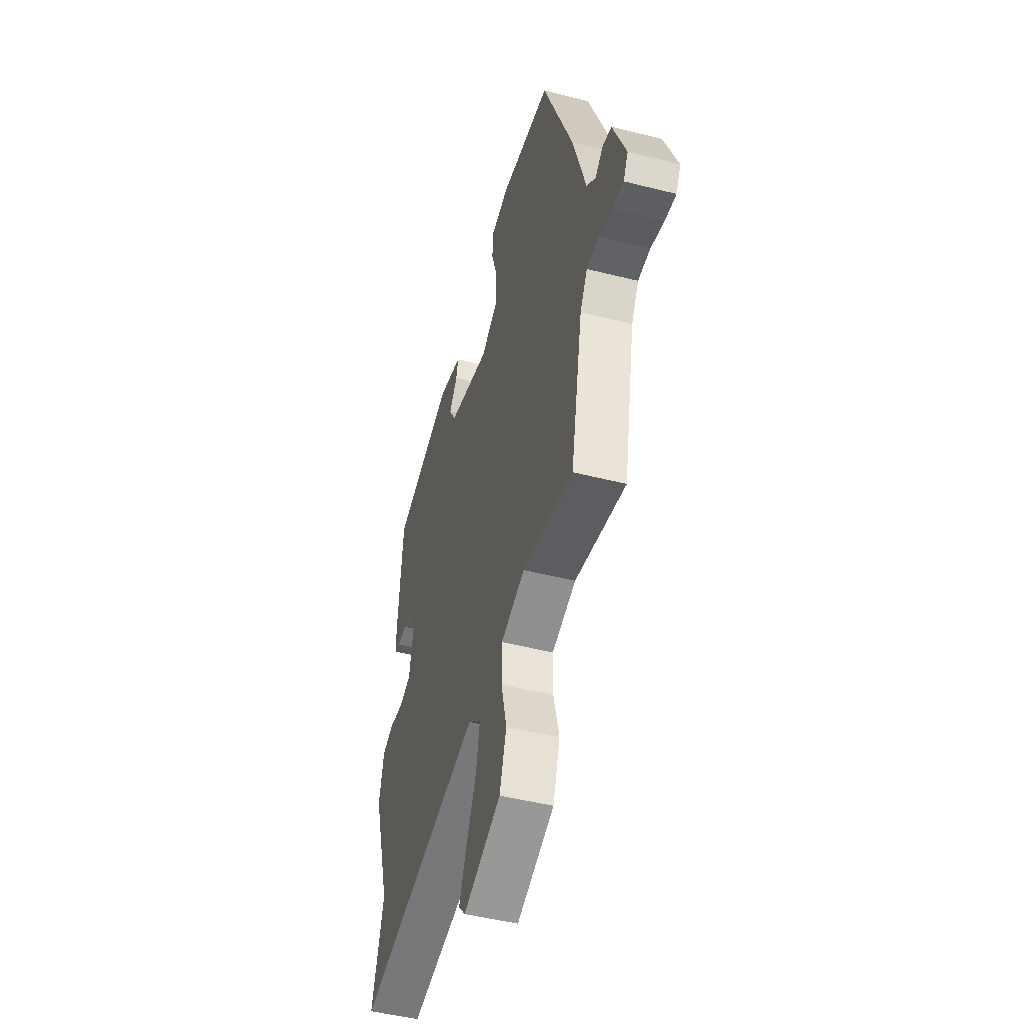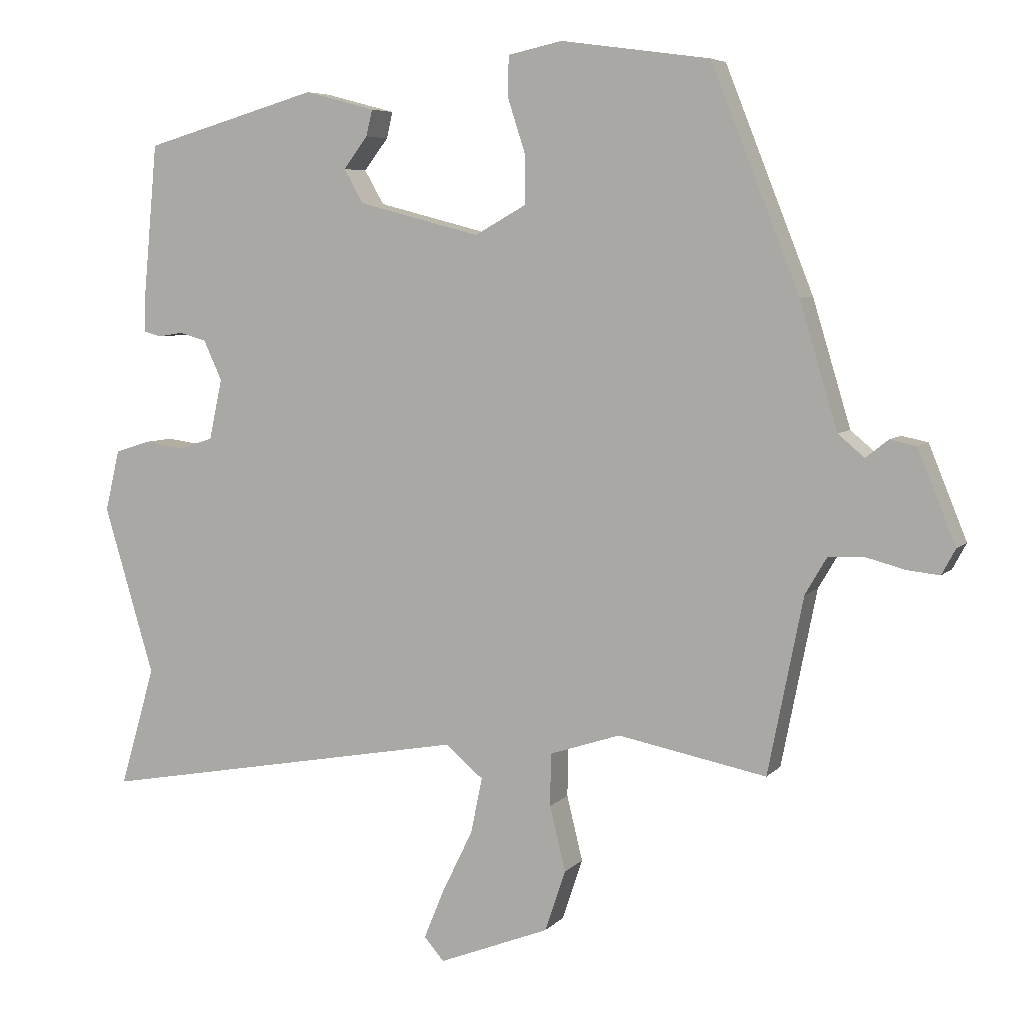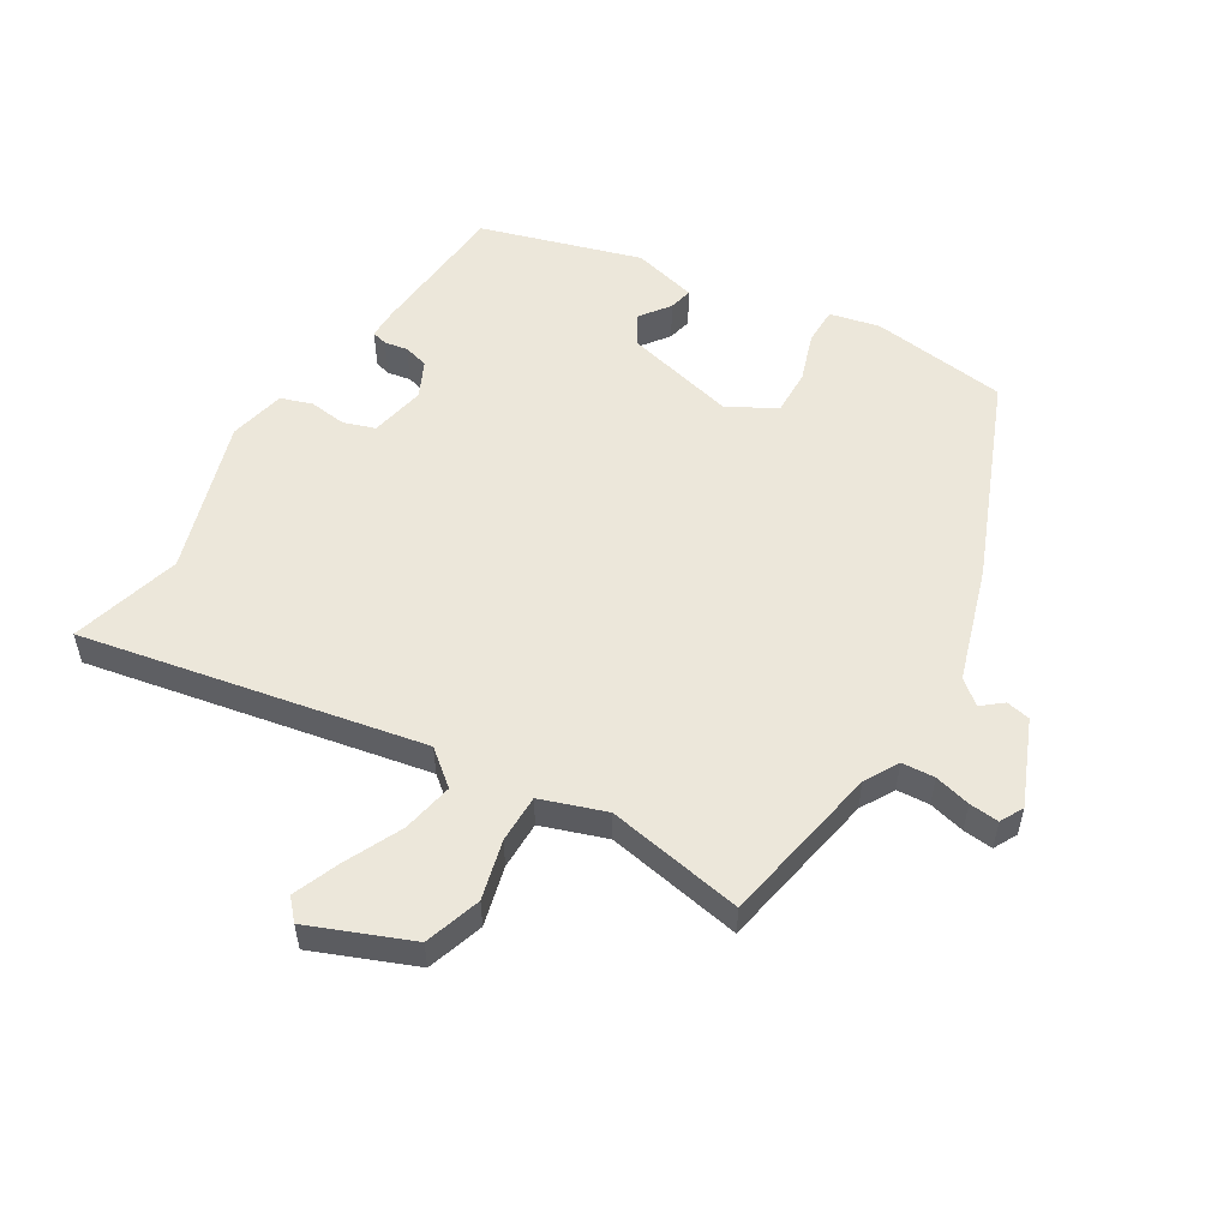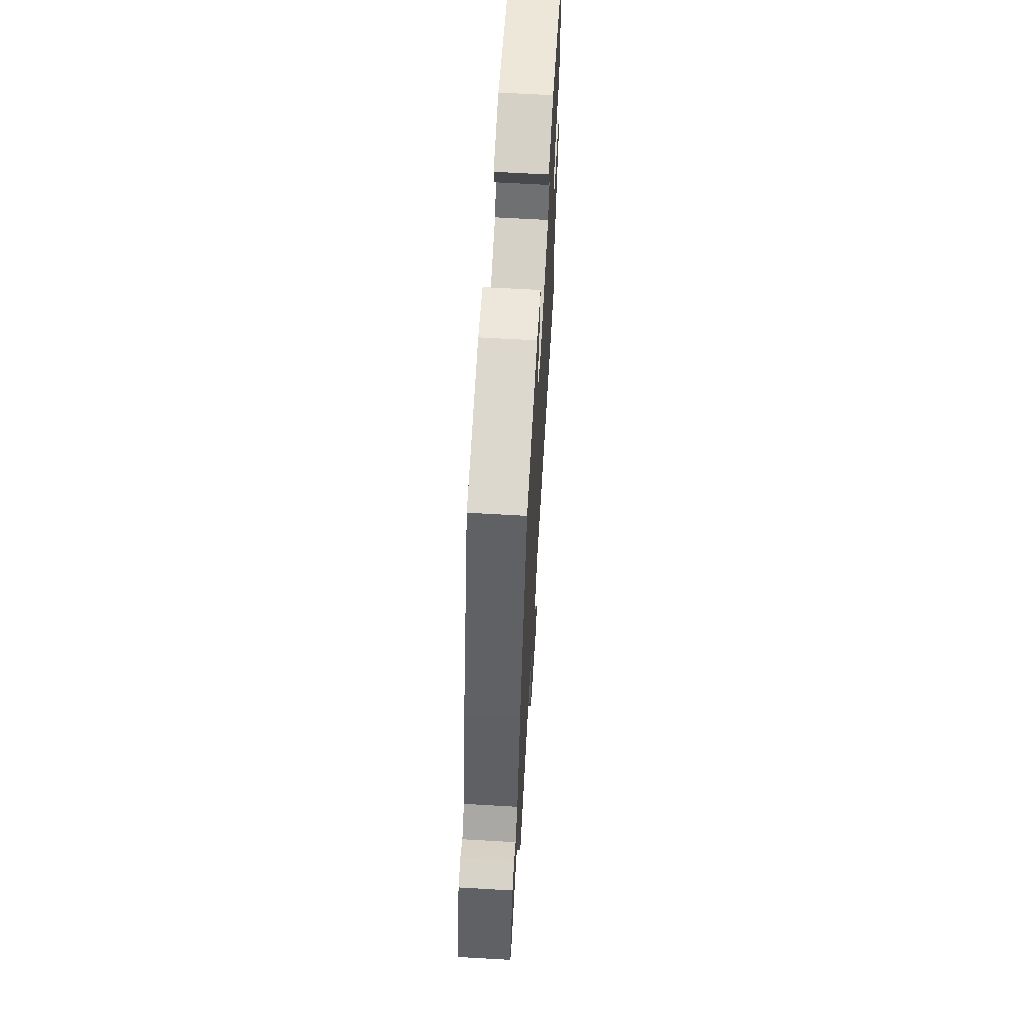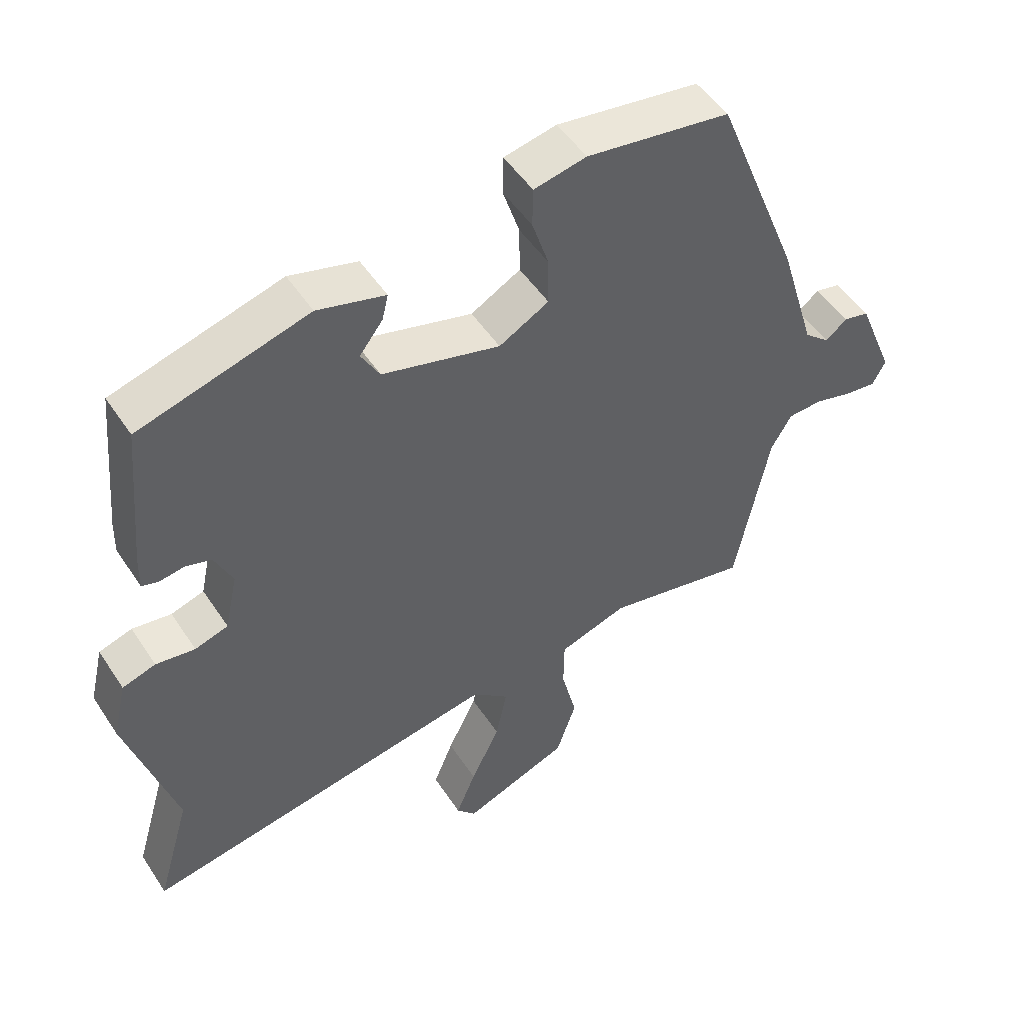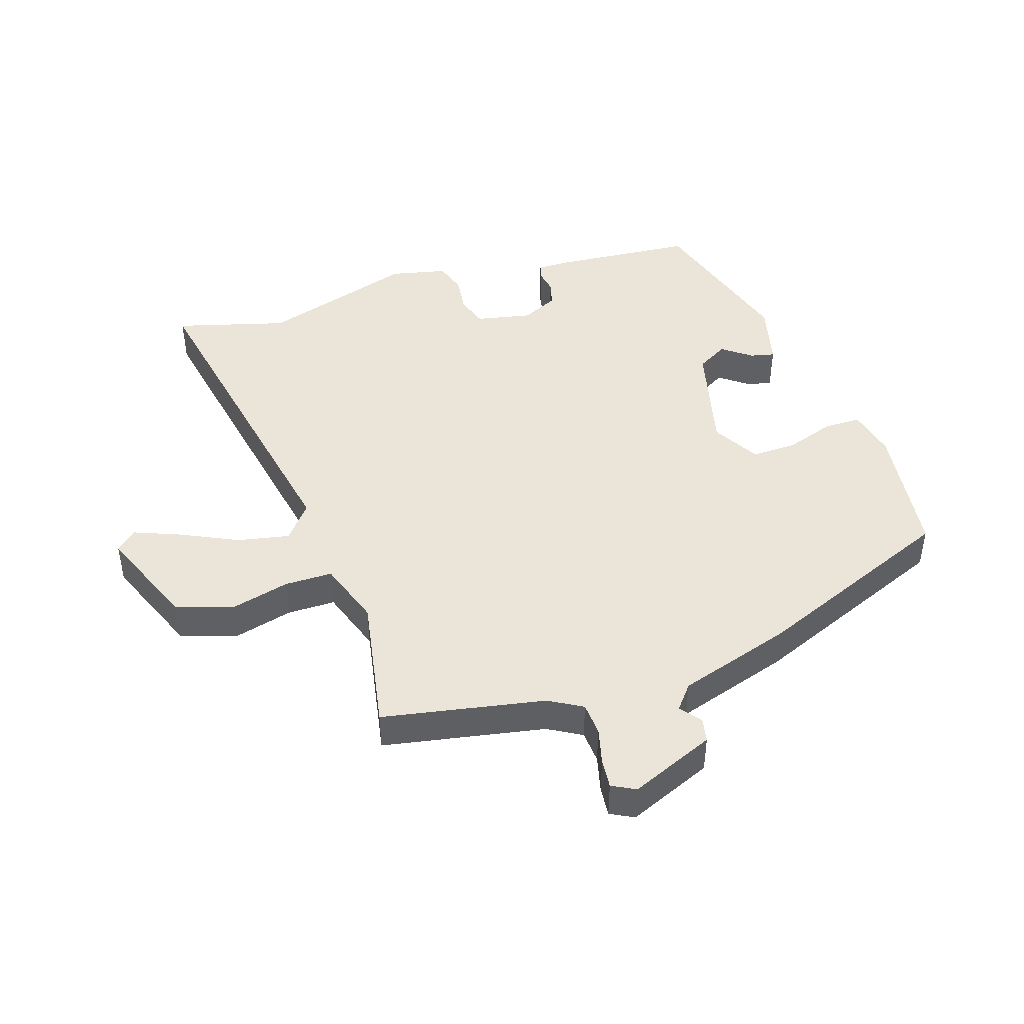
<metadata>
{"format":"obj","ext":"obj","renderer":"f3d","projection":"perspective","resolution":1024,"background":"white","views":[{"elev":-47.4,"azim":-106.0,"up":"+Z"},{"elev":6.0,"azim":-158.1,"up":"+Z"},{"elev":54.0,"azim":-149.6,"up":"+Y"},{"elev":64.6,"azim":-86.7,"up":"+Z"},{"elev":49.8,"azim":147.9,"up":"+Z"},{"elev":45.1,"azim":-108.6,"up":"+Y"}]}
</metadata>
<code>
v 0.455 0.07 0.379
v 0.476 0.07 0.153
v 0.477 0.07 0.103
v 0.452 0.07 0.096
v 0.415 0.07 0.102
v 0.376 0.07 0.091
v 0.349 0.07 0.033
v 0.368 0.07 -0.055
v 0.418 0.07 -0.071
v 0.477 0.07 -0.063
v 0.527 0.07 -0.079
v 0.548 0.07 -0.168
v 0.475 0.07 -0.413
v 0.526 0.07 -0.588
v -0.015 0.07 -0.49
v -0.07 0.07 -0.536
v -0.053 0.07 -0.617
v -0.009 0.07 -0.707
v 0.021 0.07 -0.78
v -0.008 0.07 -0.813
v -0.169 0.07 -0.75
v -0.199 0.07 -0.661
v -0.176 0.07 -0.567
v -0.177 0.07 -0.491
v -0.28 0.07 -0.457
v -0.496 0.07 -0.499
v -0.547 0.07 -0.243
v -0.578 0.07 -0.19
v -0.63 0.07 -0.187
v -0.687 0.07 -0.202
v -0.734 0.07 -0.207
v -0.754 0.07 -0.17
v -0.699 0.07 -0.035
v -0.661 0.07 -0.027
v -0.628 0.07 -0.053
v -0.59 0.07 -0.021
v -0.535 0.07 0.161
v -0.407 0.07 0.483
v -0.191 0.07 0.513
v -0.112 0.07 0.496
v -0.111 0.07 0.437
v -0.136 0.07 0.36
v -0.137 0.07 0.288
v -0.062 0.07 0.246
v 0.115 0.07 0.292
v 0.143 0.07 0.341
v 0.108 0.07 0.387
v 0.099 0.07 0.425
v 0.201 0.07 0.452
v 0.455 0 0.379
v 0.476 0 0.153
v 0.477 0 0.103
v 0.452 0 0.096
v 0.415 0 0.102
v 0.376 0 0.091
v 0.349 0 0.033
v 0.368 0 -0.055
v 0.418 0 -0.071
v 0.477 0 -0.063
v 0.527 0 -0.079
v 0.548 0 -0.168
v 0.475 0 -0.413
v 0.526 0 -0.588
v -0.015 0 -0.49
v -0.07 0 -0.536
v -0.053 0 -0.617
v -0.009 0 -0.707
v 0.021 0 -0.78
v -0.008 0 -0.813
v -0.169 0 -0.75
v -0.199 0 -0.661
v -0.176 0 -0.567
v -0.177 0 -0.491
v -0.28 0 -0.457
v -0.496 0 -0.499
v -0.547 0 -0.243
v -0.578 0 -0.19
v -0.63 0 -0.187
v -0.687 0 -0.202
v -0.734 0 -0.207
v -0.754 0 -0.17
v -0.699 0 -0.035
v -0.661 0 -0.027
v -0.628 0 -0.053
v -0.59 0 -0.021
v -0.535 0 0.161
v -0.407 0 0.483
v -0.191 0 0.513
v -0.112 0 0.496
v -0.111 0 0.437
v -0.136 0 0.36
v -0.137 0 0.288
v -0.062 0 0.246
v 0.115 0 0.292
v 0.143 0 0.341
v 0.108 0 0.387
v 0.099 0 0.425
v 0.201 0 0.452
f 3 4 5
f 2 3 5
f 1 2 5
f 49 1 5
f 48 49 5
f 47 48 5
f 46 47 5
f 45 46 5 6
f 44 45 6 7
f 40 41 42
f 39 40 42
f 38 39 42
f 37 38 42
f 36 37 42
f 36 42 43
f 35 36 43 44
f 33 34 35
f 32 33 35
f 31 32 35
f 30 31 35
f 29 30 35
f 44 7 8
f 35 44 8
f 29 35 8
f 28 29 8
f 25 26 27
f 28 8 9
f 27 28 9
f 25 27 9
f 24 25 9
f 21 22 23
f 20 21 23
f 19 20 23
f 18 19 23
f 17 18 23
f 16 17 23 24
f 13 14 15
f 12 13 15
f 11 12 15
f 10 11 15
f 9 10 15
f 24 9 15
f 15 16 24
f 54 53 52
f 54 52 51
f 54 51 50
f 54 50 98
f 54 98 97
f 54 97 96
f 54 96 95
f 55 54 95 94
f 56 55 94 93
f 91 90 89
f 91 89 88
f 91 88 87
f 91 87 86
f 91 86 85
f 92 91 85
f 93 92 85 84
f 84 83 82
f 84 82 81
f 84 81 80
f 84 80 79
f 84 79 78
f 57 56 93
f 57 93 84
f 57 84 78
f 57 78 77
f 76 75 74
f 58 57 77
f 58 77 76
f 58 76 74
f 58 74 73
f 72 71 70
f 72 70 69
f 72 69 68
f 72 68 67
f 72 67 66
f 73 72 66 65
f 64 63 62
f 64 62 61
f 64 61 60
f 64 60 59
f 64 59 58
f 64 58 73
f 73 65 64
f 1 50 51 2
f 2 51 52 3
f 3 52 53 4
f 4 53 54 5
f 5 54 55 6
f 6 55 56 7
f 7 56 57 8
f 8 57 58 9
f 9 58 59 10
f 10 59 60 11
f 11 60 61 12
f 12 61 62 13
f 13 62 63 14
f 14 63 64 15
f 15 64 65 16
f 16 65 66 17
f 17 66 67 18
f 18 67 68 19
f 19 68 69 20
f 20 69 70 21
f 21 70 71 22
f 22 71 72 23
f 23 72 73 24
f 24 73 74 25
f 25 74 75 26
f 26 75 76 27
f 27 76 77 28
f 28 77 78 29
f 29 78 79 30
f 30 79 80 31
f 31 80 81 32
f 32 81 82 33
f 33 82 83 34
f 34 83 84 35
f 35 84 85 36
f 36 85 86 37
f 37 86 87 38
f 38 87 88 39
f 39 88 89 40
f 40 89 90 41
f 41 90 91 42
f 42 91 92 43
f 43 92 93 44
f 44 93 94 45
f 45 94 95 46
f 46 95 96 47
f 47 96 97 48
f 48 97 98 49
f 49 98 50 1

</code>
